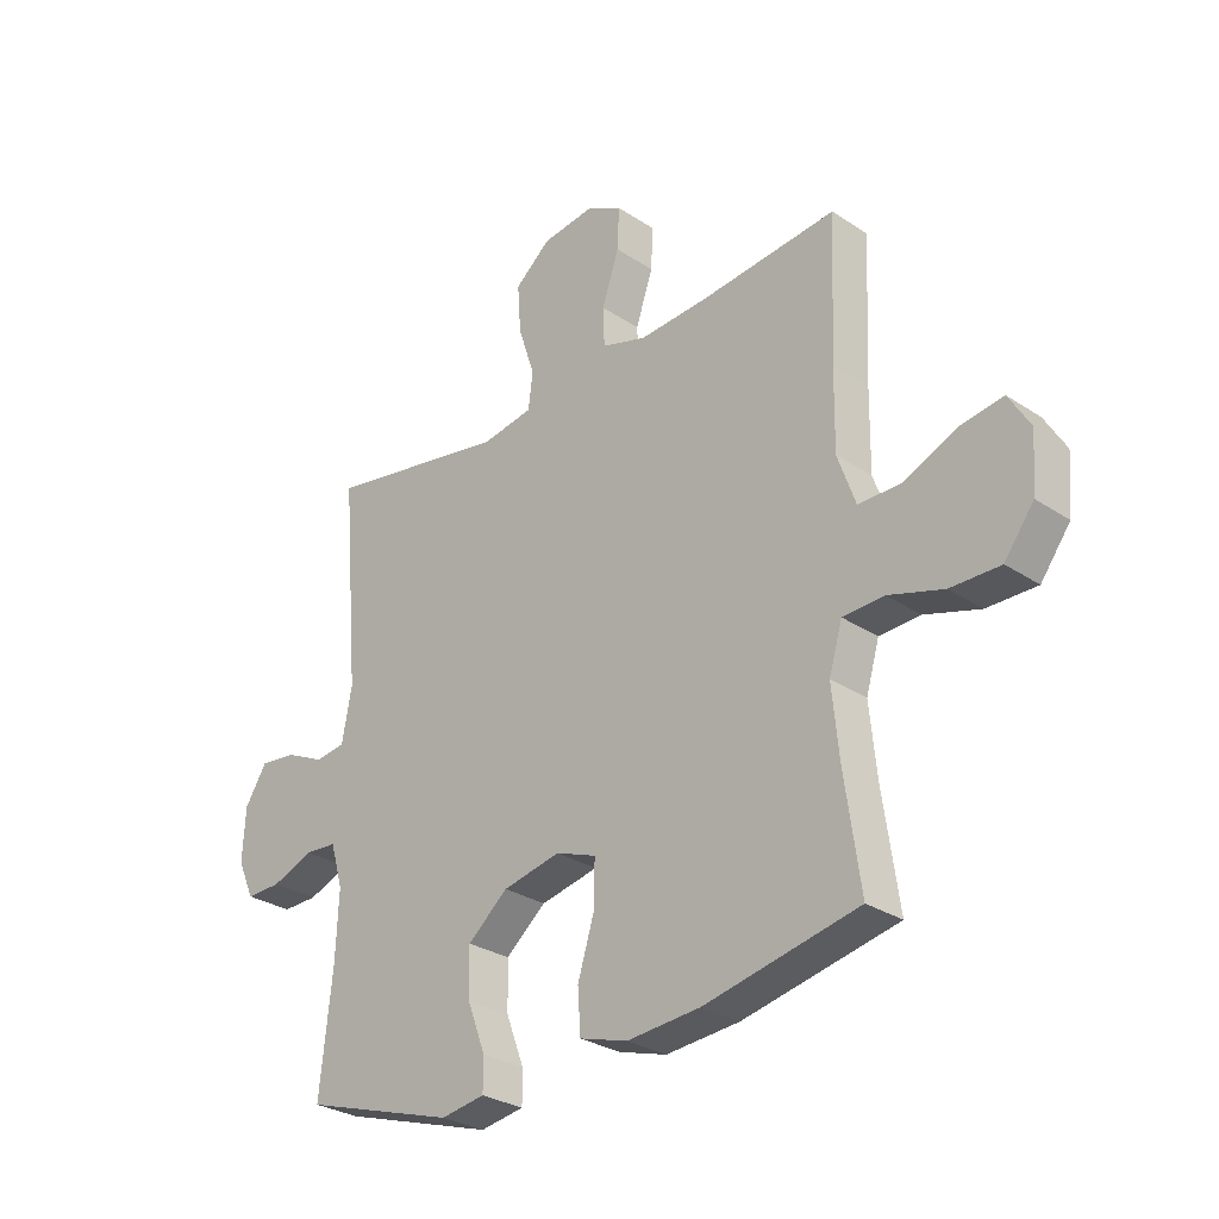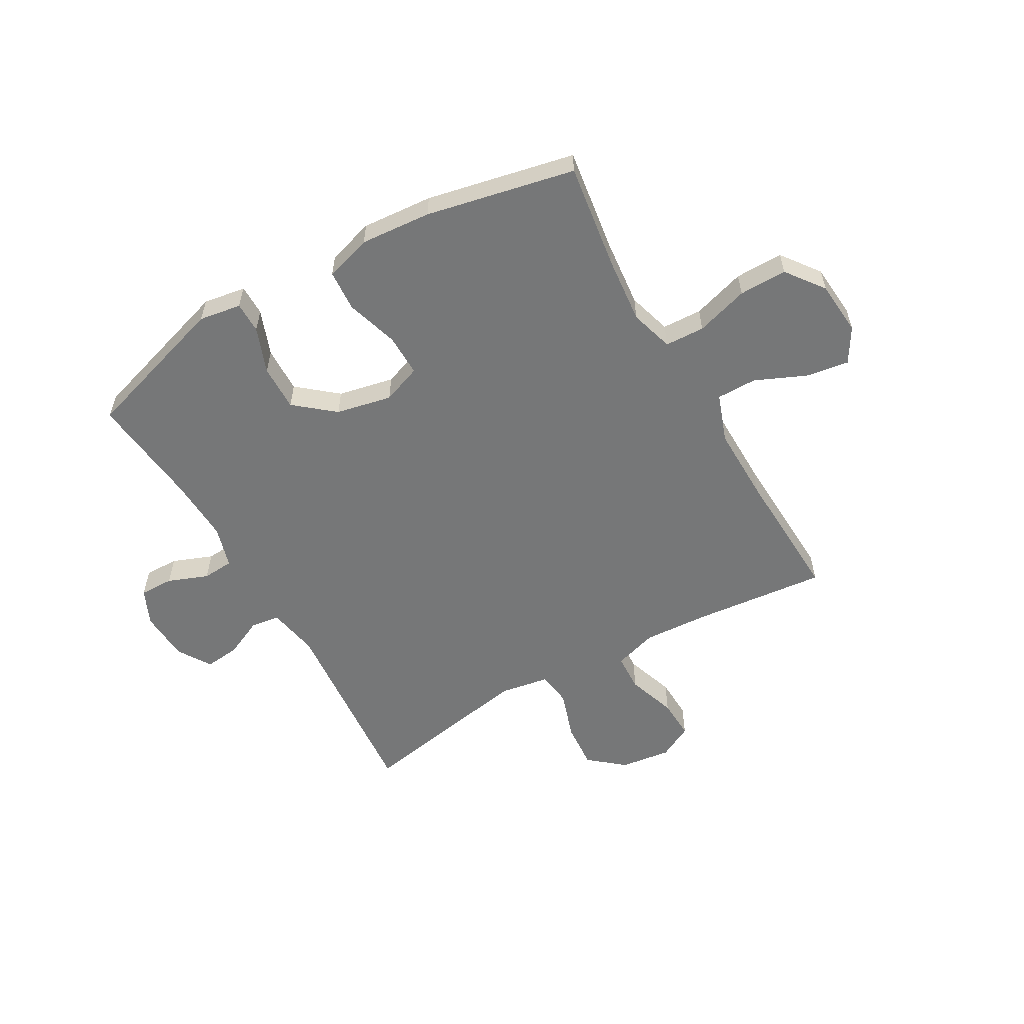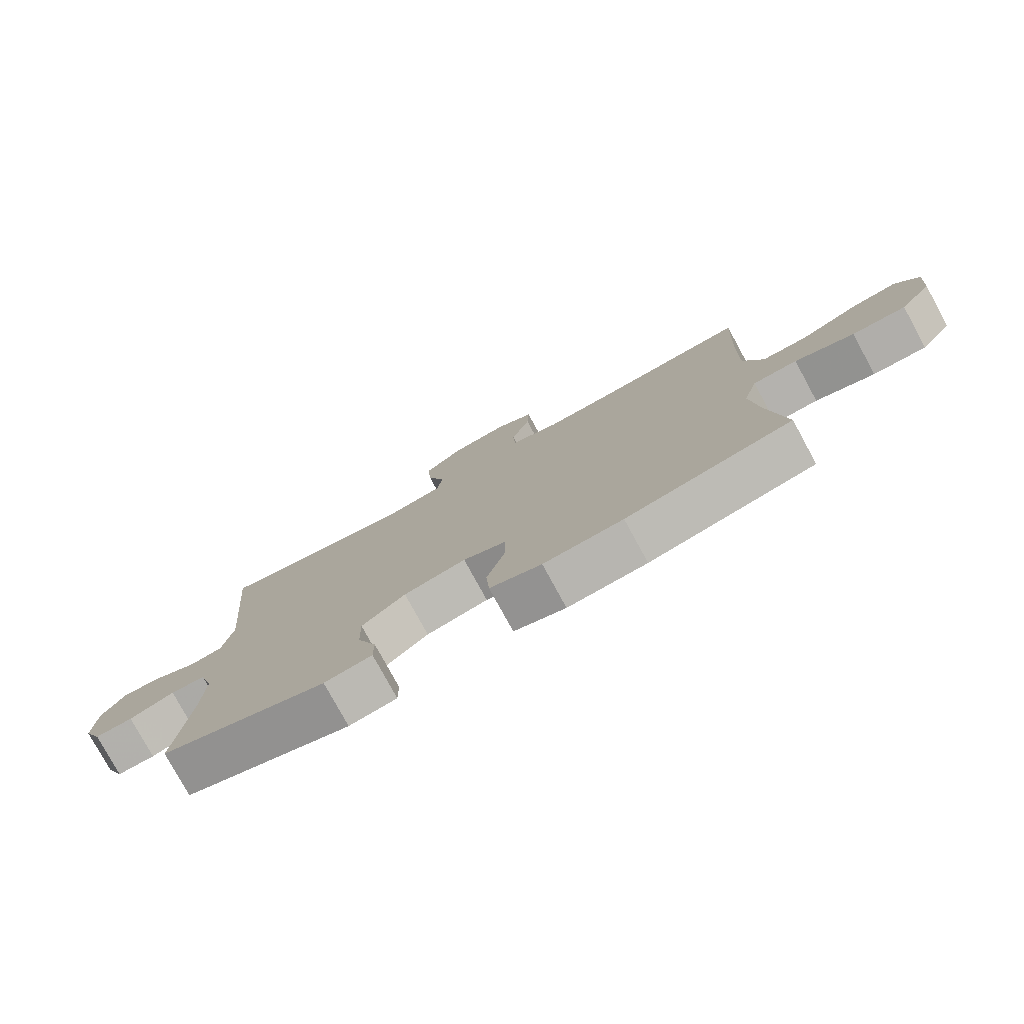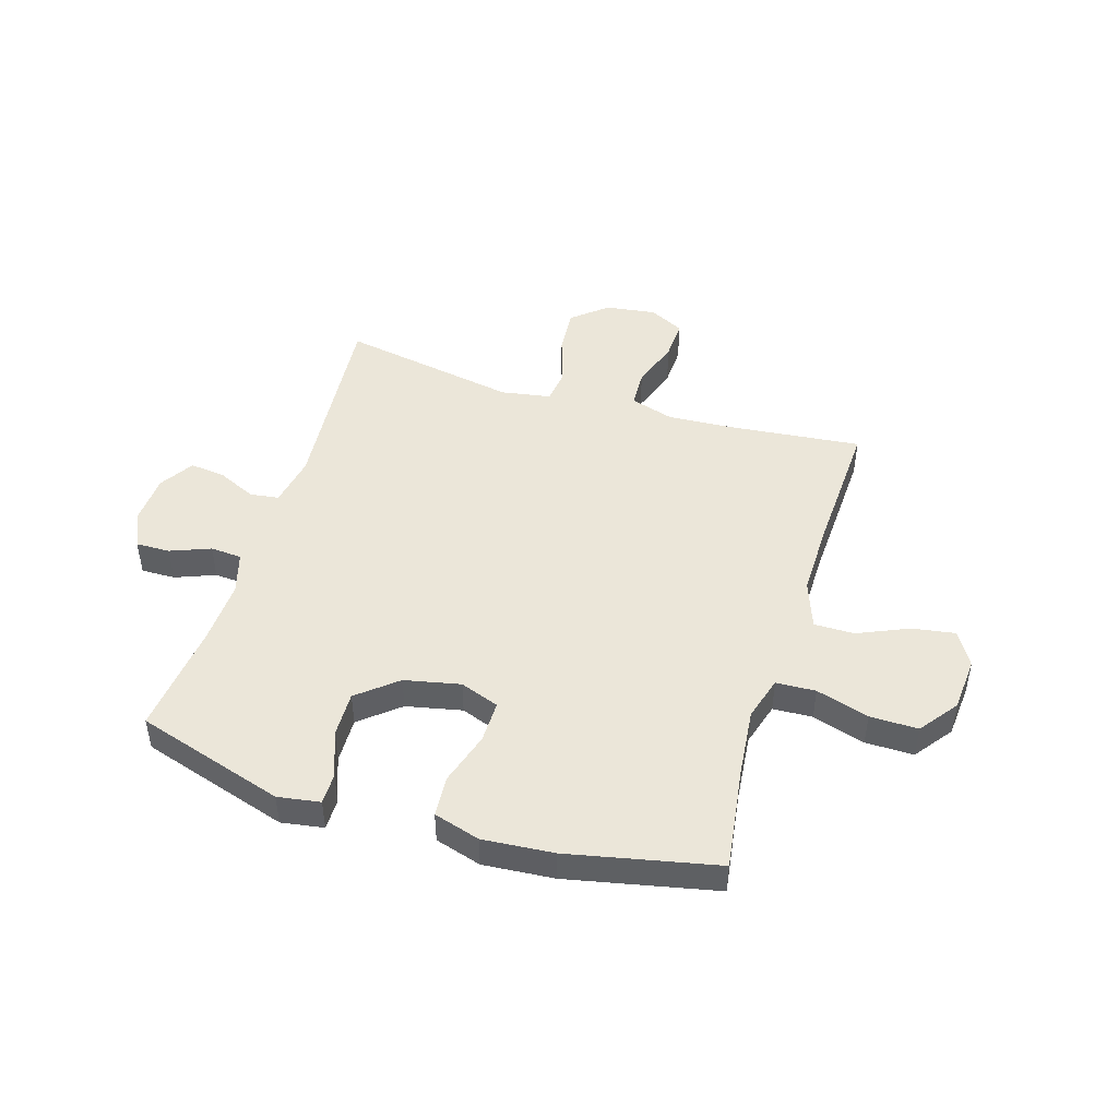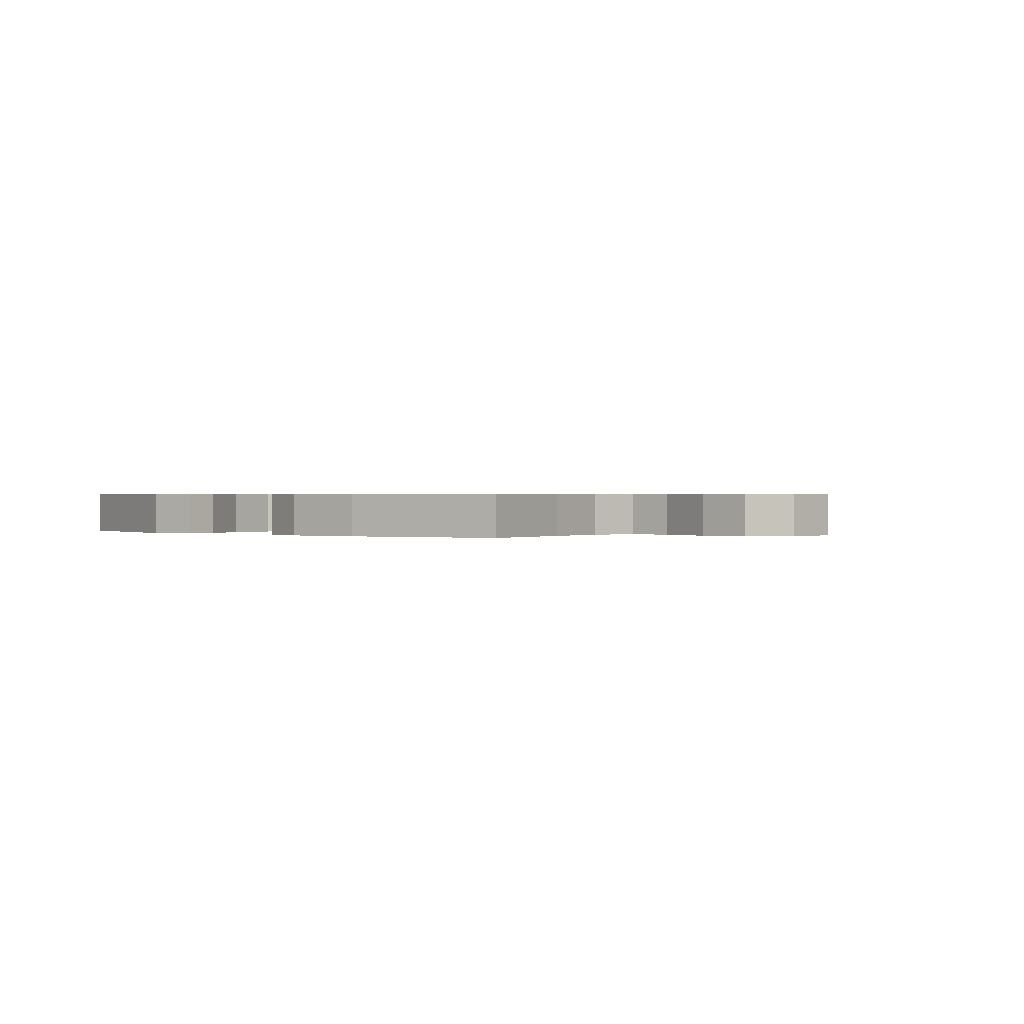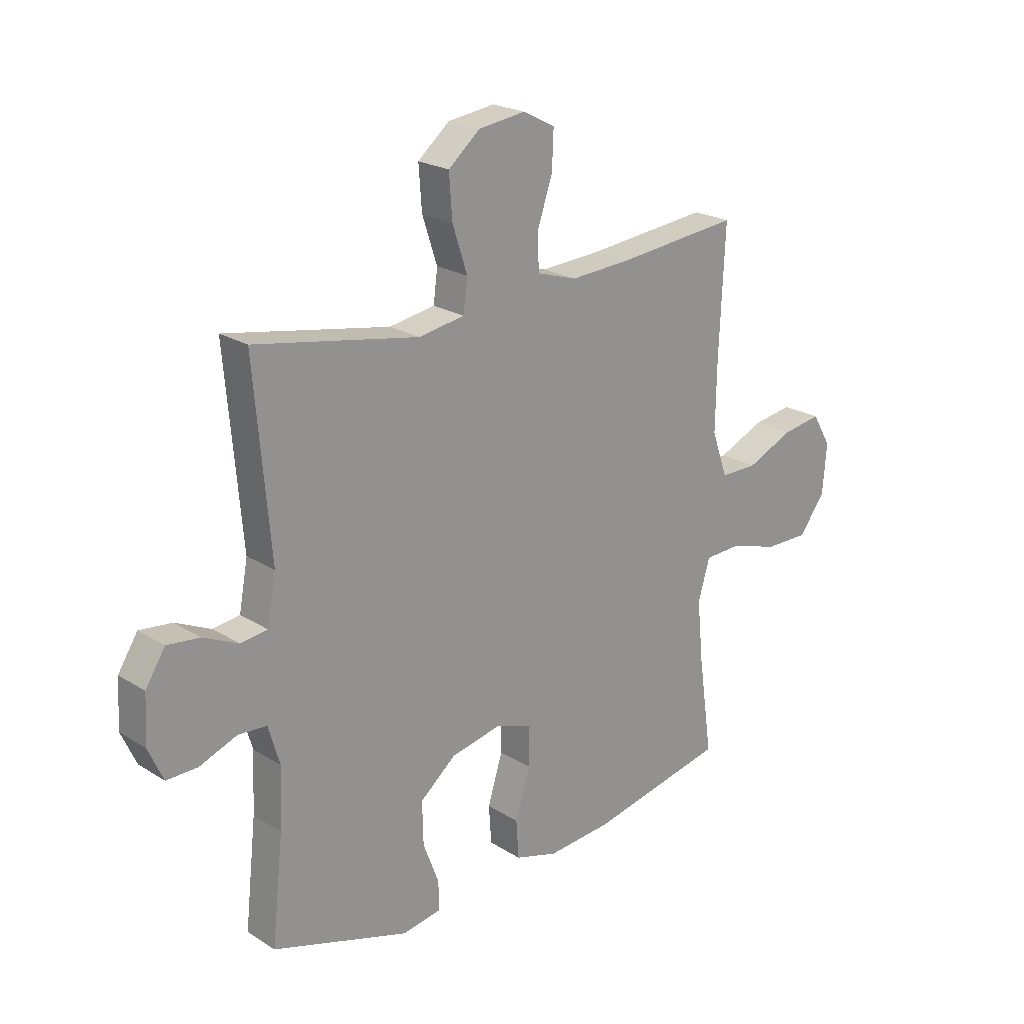
<metadata>
{"format":"obj","ext":"obj","renderer":"f3d","projection":"perspective","resolution":1024,"background":"white","views":[{"elev":-28.9,"azim":-134.7,"up":"+Z"},{"elev":-57.0,"azim":-150.3,"up":"+Y"},{"elev":-78.3,"azim":-151.4,"up":"+Z"},{"elev":46.9,"azim":-163.0,"up":"+Y"},{"elev":0.5,"azim":-139.9,"up":"+Y"},{"elev":22.0,"azim":137.4,"up":"+Z"}]}
</metadata>
<code>
v 0.5 0.07 0.5
v 0.469 0.07 0.143
v 0.486 0.07 0.051
v 0.538 0.07 0.044
v 0.607 0.07 0.076
v 0.67 0.07 0.083
v 0.708 0.07 0.023
v 0.713 0.07 -0.068
v 0.684 0.07 -0.132
v 0.623 0.07 -0.131
v 0.551 0.07 -0.103
v 0.495 0.07 -0.107
v 0.473 0.07 -0.182
v 0.478 0.07 -0.297
v 0.5 0.07 -0.5
v 0.234 0.07 -0.583
v 0.158 0.07 -0.571
v 0.158 0.07 -0.515
v 0.189 0.07 -0.433
v 0.191 0.07 -0.35
v 0.121 0.07 -0.292
v 0.021 0.07 -0.271
v -0.049 0.07 -0.297
v -0.048 0.07 -0.373
v -0.019 0.07 -0.467
v -0.024 0.07 -0.541
v -0.107 0.07 -0.566
v -0.234 0.07 -0.556
v -0.5 0.07 -0.5
v -0.473 0.07 -0.311
v -0.461 0.07 -0.191
v -0.484 0.07 -0.113
v -0.555 0.07 -0.11
v -0.65 0.07 -0.139
v -0.736 0.07 -0.14
v -0.787 0.07 -0.072
v -0.795 0.07 0.025
v -0.758 0.07 0.087
v -0.681 0.07 0.075
v -0.59 0.07 0.035
v -0.518 0.07 0.035
v -0.487 0.07 0.122
v -0.489 0.07 0.258
v -0.5 0.07 0.5
v -0.263 0.07 0.476
v -0.144 0.07 0.469
v -0.066 0.07 0.493
v -0.063 0.07 0.561
v -0.093 0.07 0.649
v -0.096 0.07 0.722
v -0.034 0.07 0.754
v 0.057 0.07 0.742
v 0.119 0.07 0.69
v 0.113 0.07 0.607
v 0.084 0.07 0.519
v 0.092 0.07 0.457
v 0.181 0.07 0.442
v 0.5 0 0.5
v 0.469 0 0.143
v 0.486 0 0.051
v 0.538 0 0.044
v 0.607 0 0.076
v 0.67 0 0.083
v 0.708 0 0.023
v 0.713 0 -0.068
v 0.684 0 -0.132
v 0.623 0 -0.131
v 0.551 0 -0.103
v 0.495 0 -0.107
v 0.473 0 -0.182
v 0.478 0 -0.297
v 0.5 0 -0.5
v 0.234 0 -0.583
v 0.158 0 -0.571
v 0.158 0 -0.515
v 0.189 0 -0.433
v 0.191 0 -0.35
v 0.121 0 -0.292
v 0.021 0 -0.271
v -0.049 0 -0.297
v -0.048 0 -0.373
v -0.019 0 -0.467
v -0.024 0 -0.541
v -0.107 0 -0.566
v -0.234 0 -0.556
v -0.5 0 -0.5
v -0.473 0 -0.311
v -0.461 0 -0.191
v -0.484 0 -0.113
v -0.555 0 -0.11
v -0.65 0 -0.139
v -0.736 0 -0.14
v -0.787 0 -0.072
v -0.795 0 0.025
v -0.758 0 0.087
v -0.681 0 0.075
v -0.59 0 0.035
v -0.518 0 0.035
v -0.487 0 0.122
v -0.489 0 0.258
v -0.5 0 0.5
v -0.263 0 0.476
v -0.144 0 0.469
v -0.066 0 0.493
v -0.063 0 0.561
v -0.093 0 0.649
v -0.096 0 0.722
v -0.034 0 0.754
v 0.057 0 0.742
v 0.119 0 0.69
v 0.113 0 0.607
v 0.084 0 0.519
v 0.092 0 0.457
v 0.181 0 0.442
f 53 54 55
f 52 53 55
f 51 52 55
f 50 51 55
f 49 50 55
f 48 49 55
f 47 48 55 56
f 46 47 56
f 43 44 45
f 42 43 45 46
f 46 56 57
f 42 46 57
f 41 42 57
f 38 39 40
f 37 38 40
f 36 37 40
f 35 36 40
f 34 35 40
f 33 34 40
f 32 33 40 41
f 28 29 30
f 27 28 30
f 26 27 30
f 25 26 30
f 24 25 30
f 23 24 30 31
f 57 1 2
f 41 57 2
f 32 41 2
f 31 32 2
f 23 31 2
f 22 23 2
f 17 18 19
f 16 17 19
f 15 16 19
f 14 15 19
f 13 14 19 20
f 9 10 11
f 8 9 11
f 7 8 11
f 6 7 11
f 5 6 11
f 4 5 11
f 3 4 11 12
f 3 12 13
f 2 3 13
f 22 2 13
f 21 22 13
f 13 20 21
f 112 111 110
f 112 110 109
f 112 109 108
f 112 108 107
f 112 107 106
f 112 106 105
f 113 112 105 104
f 113 104 103
f 102 101 100
f 103 102 100 99
f 114 113 103
f 114 103 99
f 114 99 98
f 97 96 95
f 97 95 94
f 97 94 93
f 97 93 92
f 97 92 91
f 97 91 90
f 98 97 90 89
f 87 86 85
f 87 85 84
f 87 84 83
f 87 83 82
f 87 82 81
f 88 87 81 80
f 59 58 114
f 59 114 98
f 59 98 89
f 59 89 88
f 59 88 80
f 59 80 79
f 76 75 74
f 76 74 73
f 76 73 72
f 76 72 71
f 77 76 71 70
f 68 67 66
f 68 66 65
f 68 65 64
f 68 64 63
f 68 63 62
f 68 62 61
f 69 68 61 60
f 70 69 60
f 70 60 59
f 70 59 79
f 70 79 78
f 78 77 70
f 1 58 59 2
f 2 59 60 3
f 3 60 61 4
f 4 61 62 5
f 5 62 63 6
f 6 63 64 7
f 7 64 65 8
f 8 65 66 9
f 9 66 67 10
f 10 67 68 11
f 11 68 69 12
f 12 69 70 13
f 13 70 71 14
f 14 71 72 15
f 15 72 73 16
f 16 73 74 17
f 17 74 75 18
f 18 75 76 19
f 19 76 77 20
f 20 77 78 21
f 21 78 79 22
f 22 79 80 23
f 23 80 81 24
f 24 81 82 25
f 25 82 83 26
f 26 83 84 27
f 27 84 85 28
f 28 85 86 29
f 29 86 87 30
f 30 87 88 31
f 31 88 89 32
f 32 89 90 33
f 33 90 91 34
f 34 91 92 35
f 35 92 93 36
f 36 93 94 37
f 37 94 95 38
f 38 95 96 39
f 39 96 97 40
f 40 97 98 41
f 41 98 99 42
f 42 99 100 43
f 43 100 101 44
f 44 101 102 45
f 45 102 103 46
f 46 103 104 47
f 47 104 105 48
f 48 105 106 49
f 49 106 107 50
f 50 107 108 51
f 51 108 109 52
f 52 109 110 53
f 53 110 111 54
f 54 111 112 55
f 55 112 113 56
f 56 113 114 57
f 57 114 58 1

</code>
